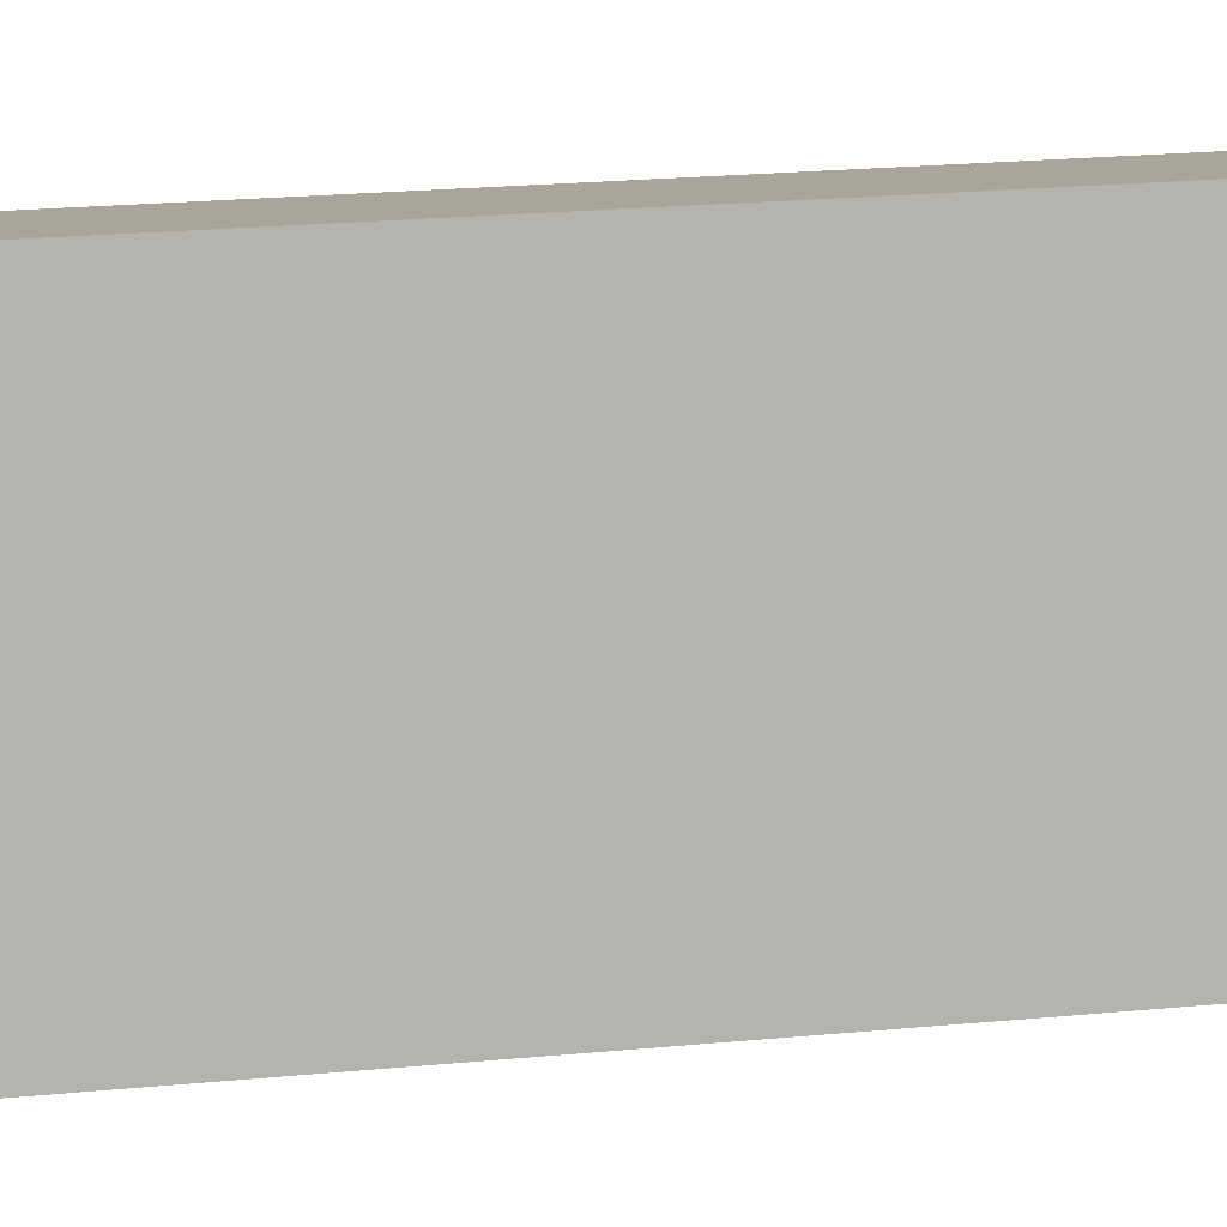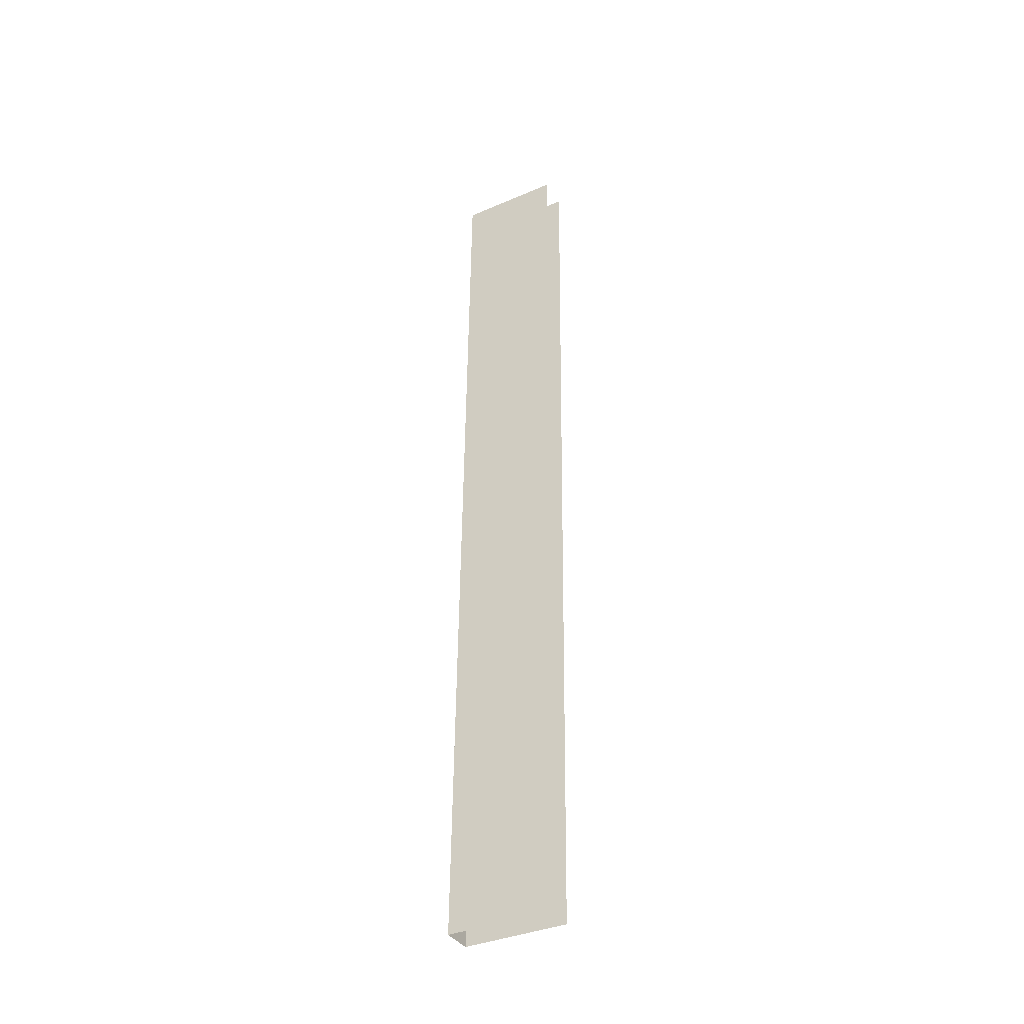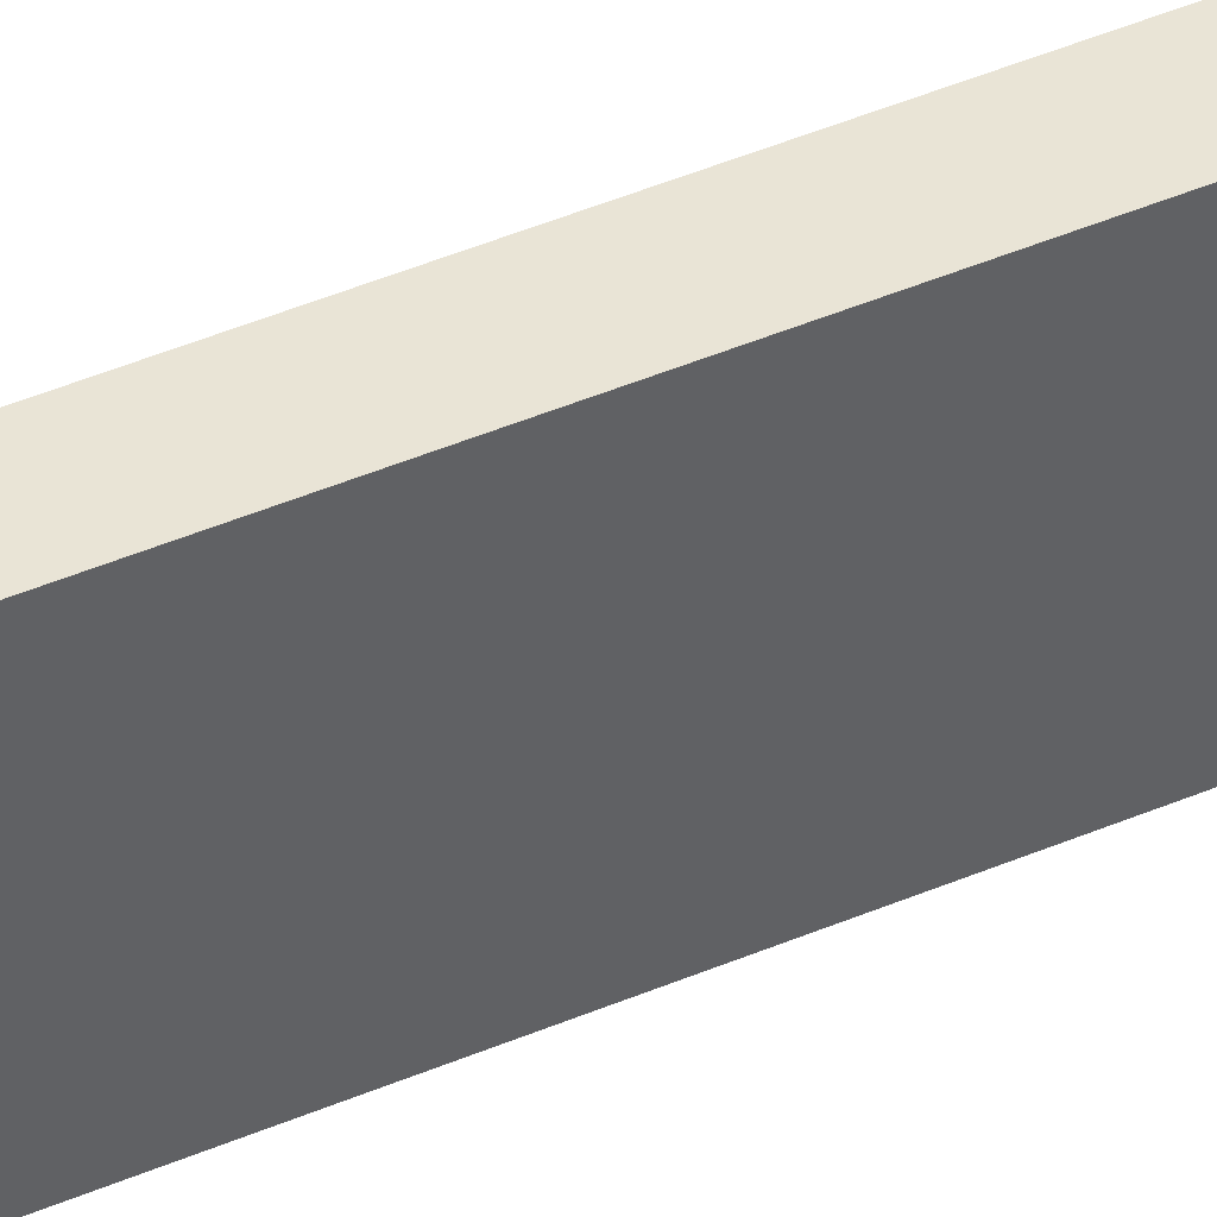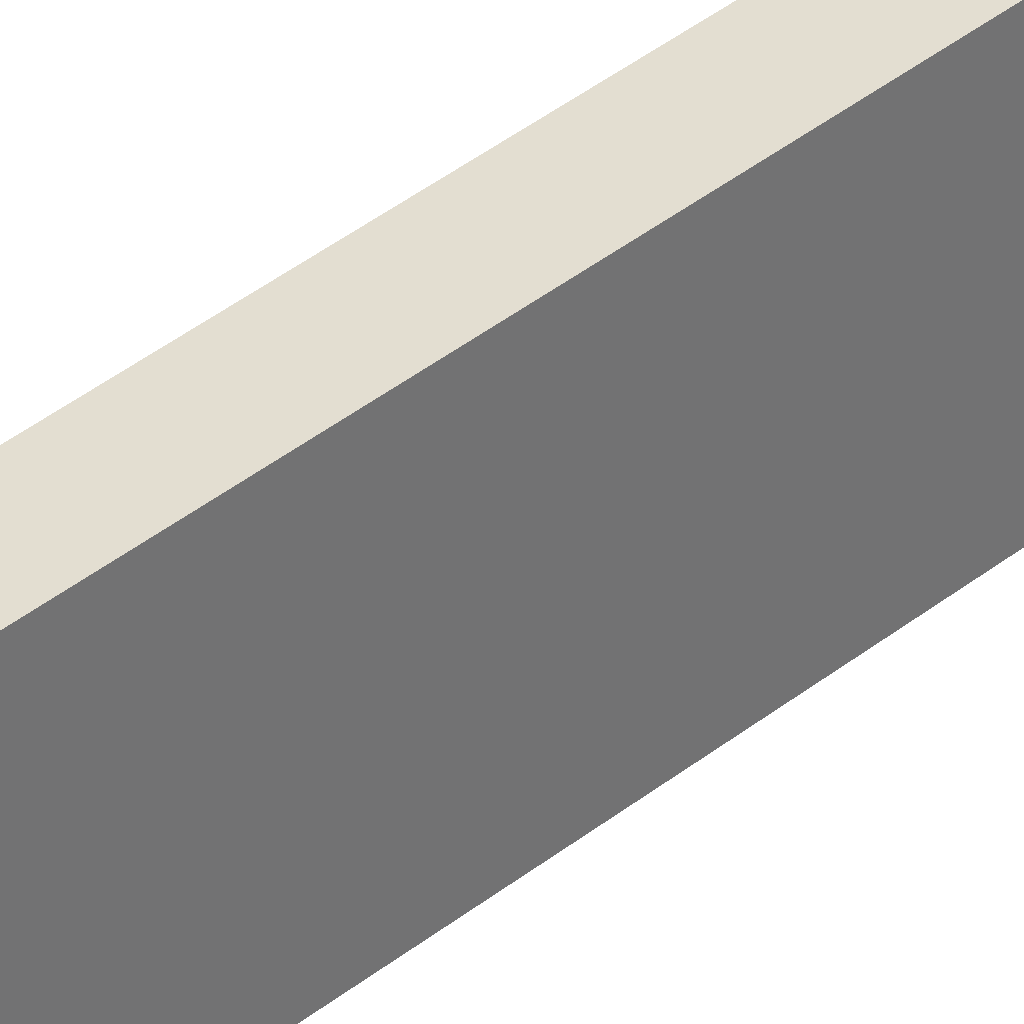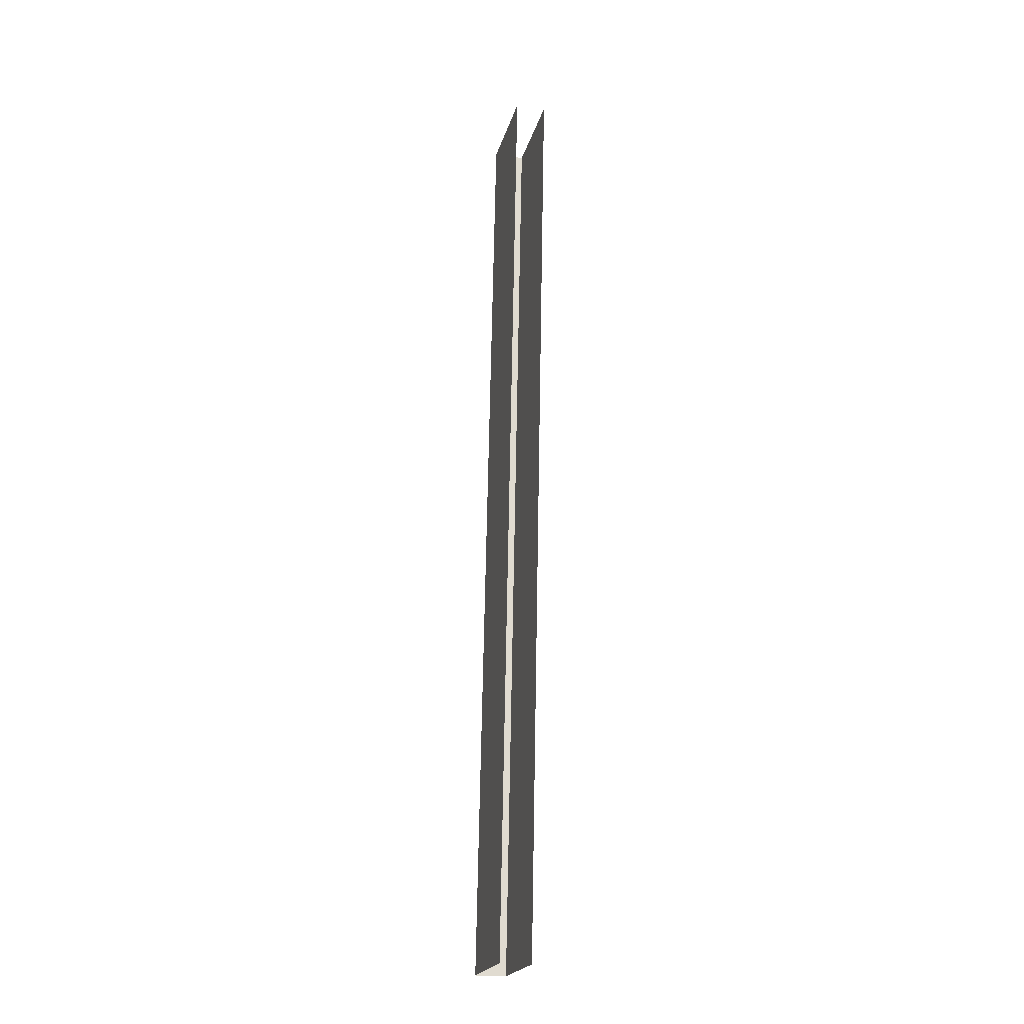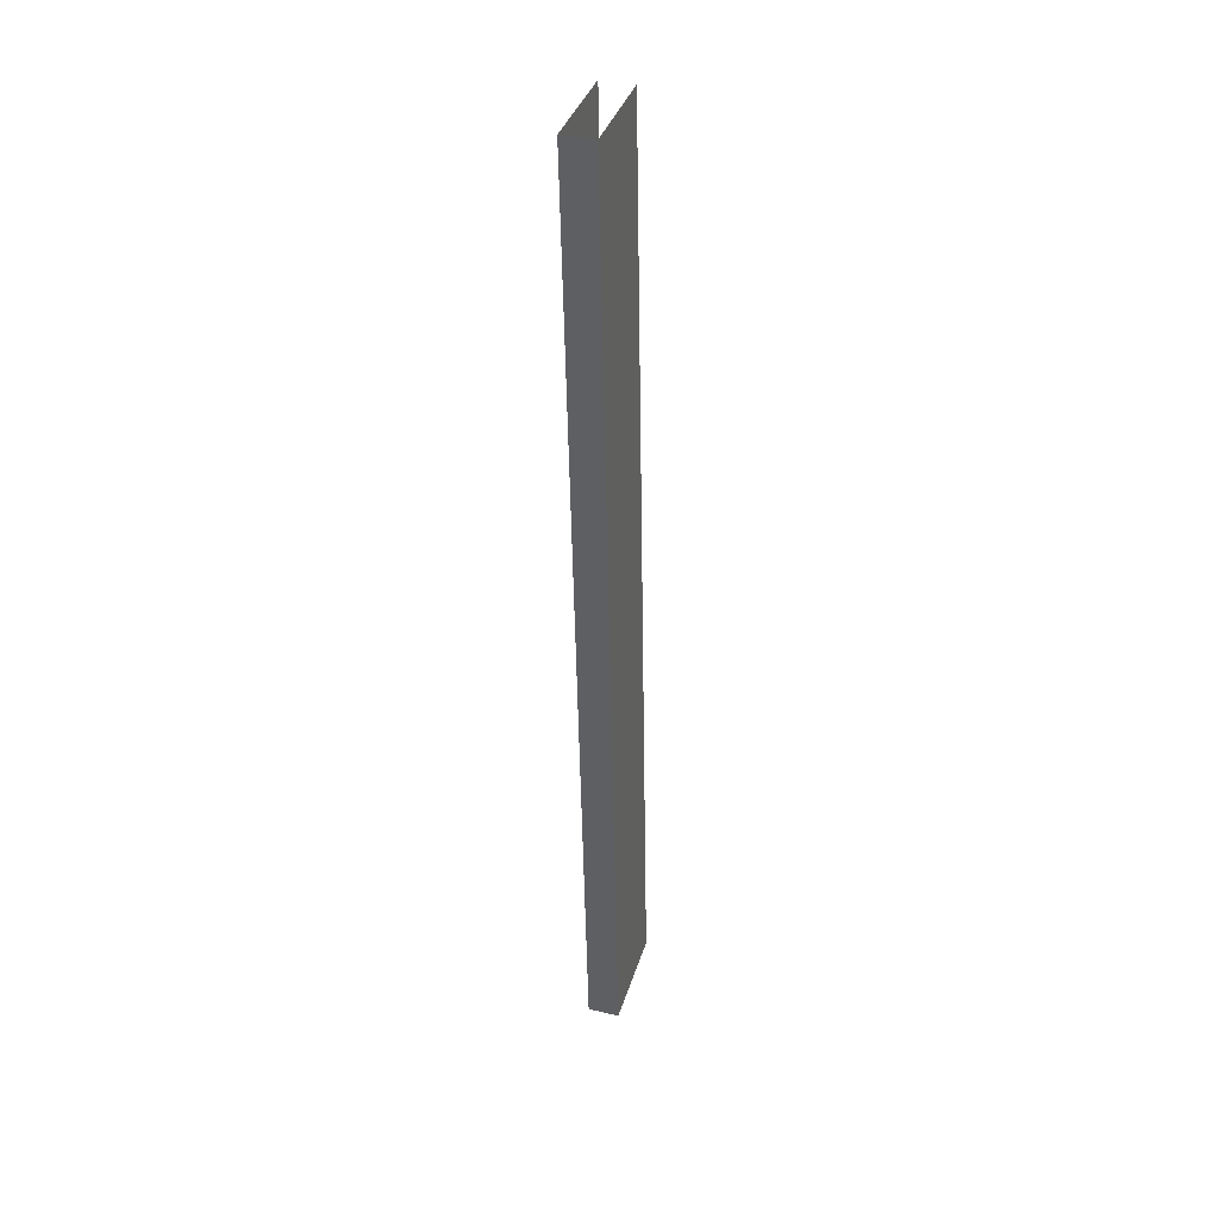
<metadata>
{"format":"obj","ext":"obj","renderer":"f3d","projection":"perspective","resolution":1024,"background":"white","views":[{"elev":7.4,"azim":-115.0,"up":"+Y"},{"elev":-37.0,"azim":-61.0,"up":"+Z"},{"elev":42.6,"azim":-116.2,"up":"+Y"},{"elev":36.3,"azim":-135.7,"up":"+Y"},{"elev":-21.1,"azim":-13.7,"up":"+Z"},{"elev":37.5,"azim":-163.5,"up":"+Z"}]}
</metadata>
<code>
g collisionMesh_sideWalls_33
v 0.4299 -0.4533 38.07
v -0.2809 -0.4533 1.002
v 0.9406 -0.4533 1.002
v 1.651 -0.4533 38.07
v 1.651 -4.529 38.07
v 1.651 -0.4533 38.07
v 0.9406 -0.4533 1.002
v 0.9406 -4.529 1.002
v -0.2809 -4.529 1.002
v -0.2809 -0.4533 1.002
v 0.4299 -0.4533 38.07
v 0.4299 -4.529 38.07
g collisionMesh_sideWalls_33_0
f 3 2 1
f 4 3 1
f 7 6 5
f 8 7 5
f 11 10 9
f 12 11 9

</code>
